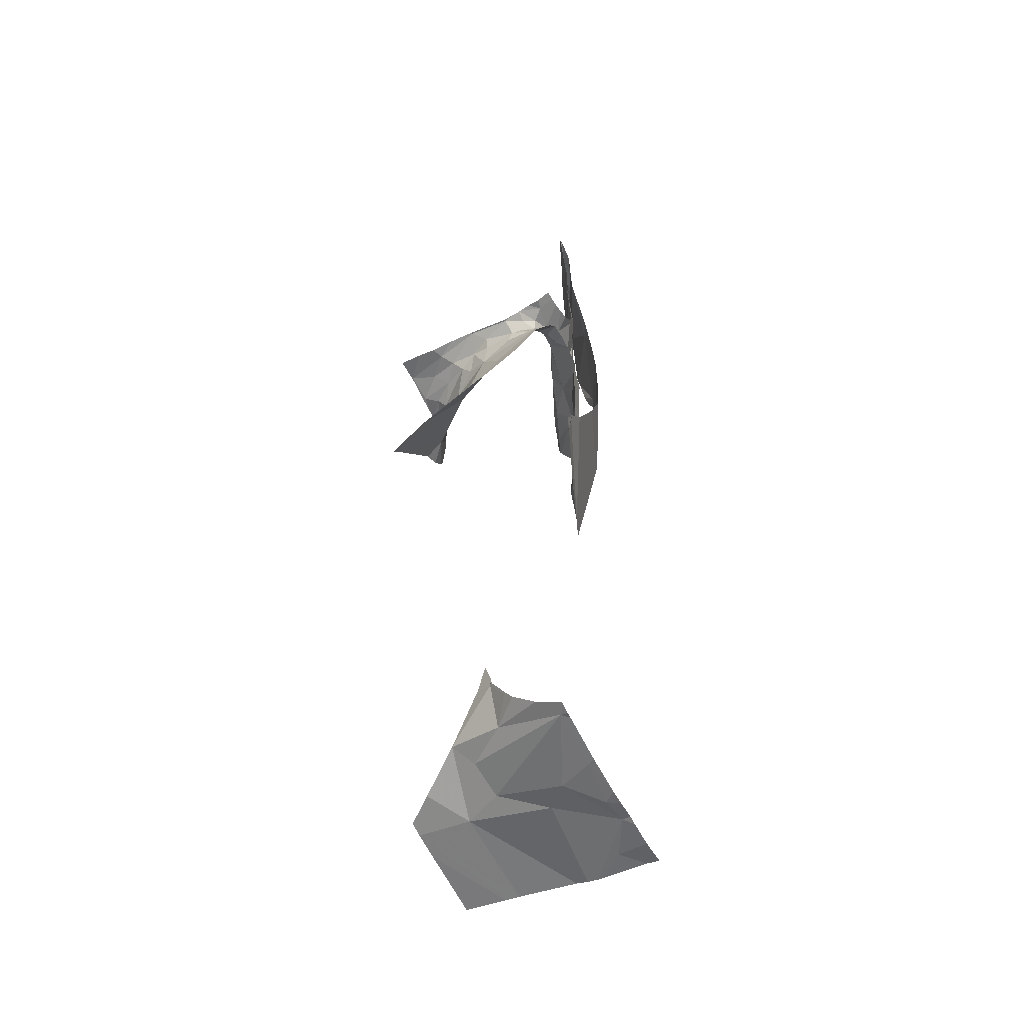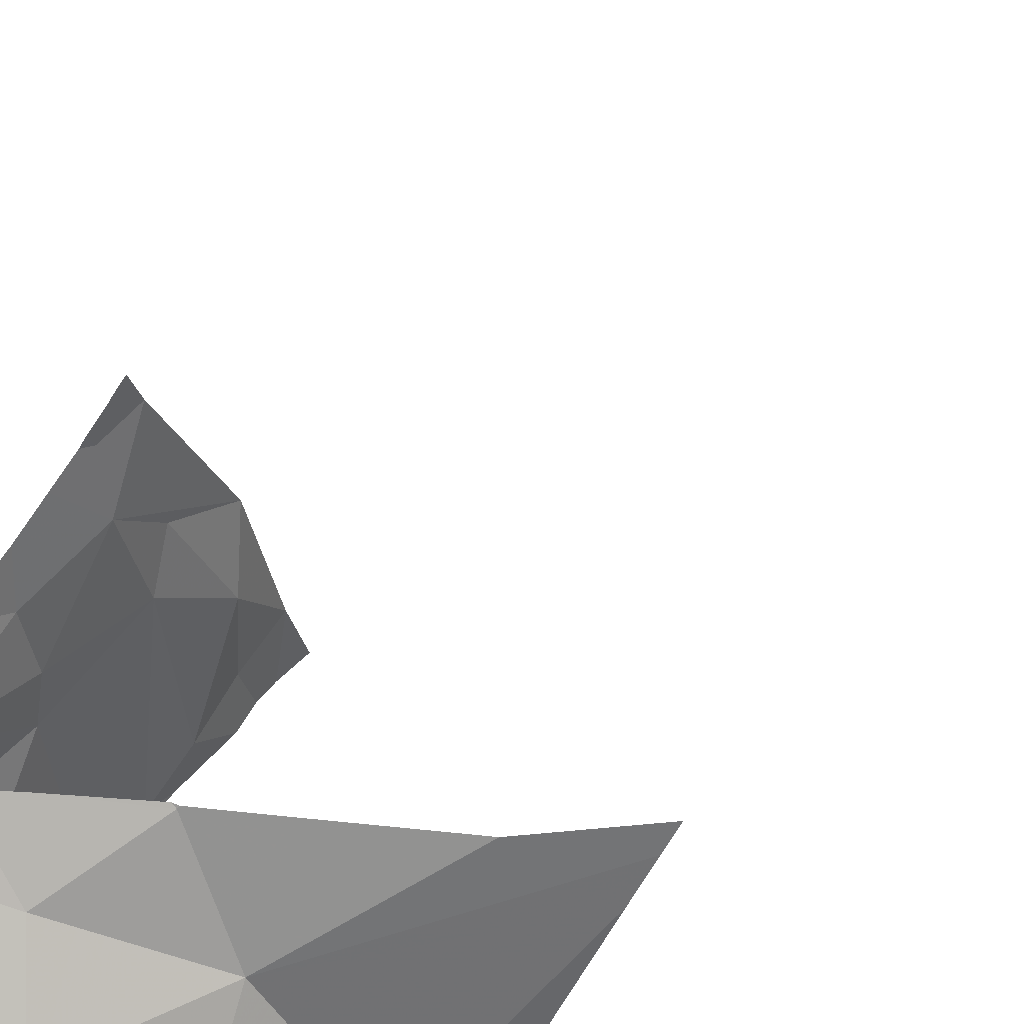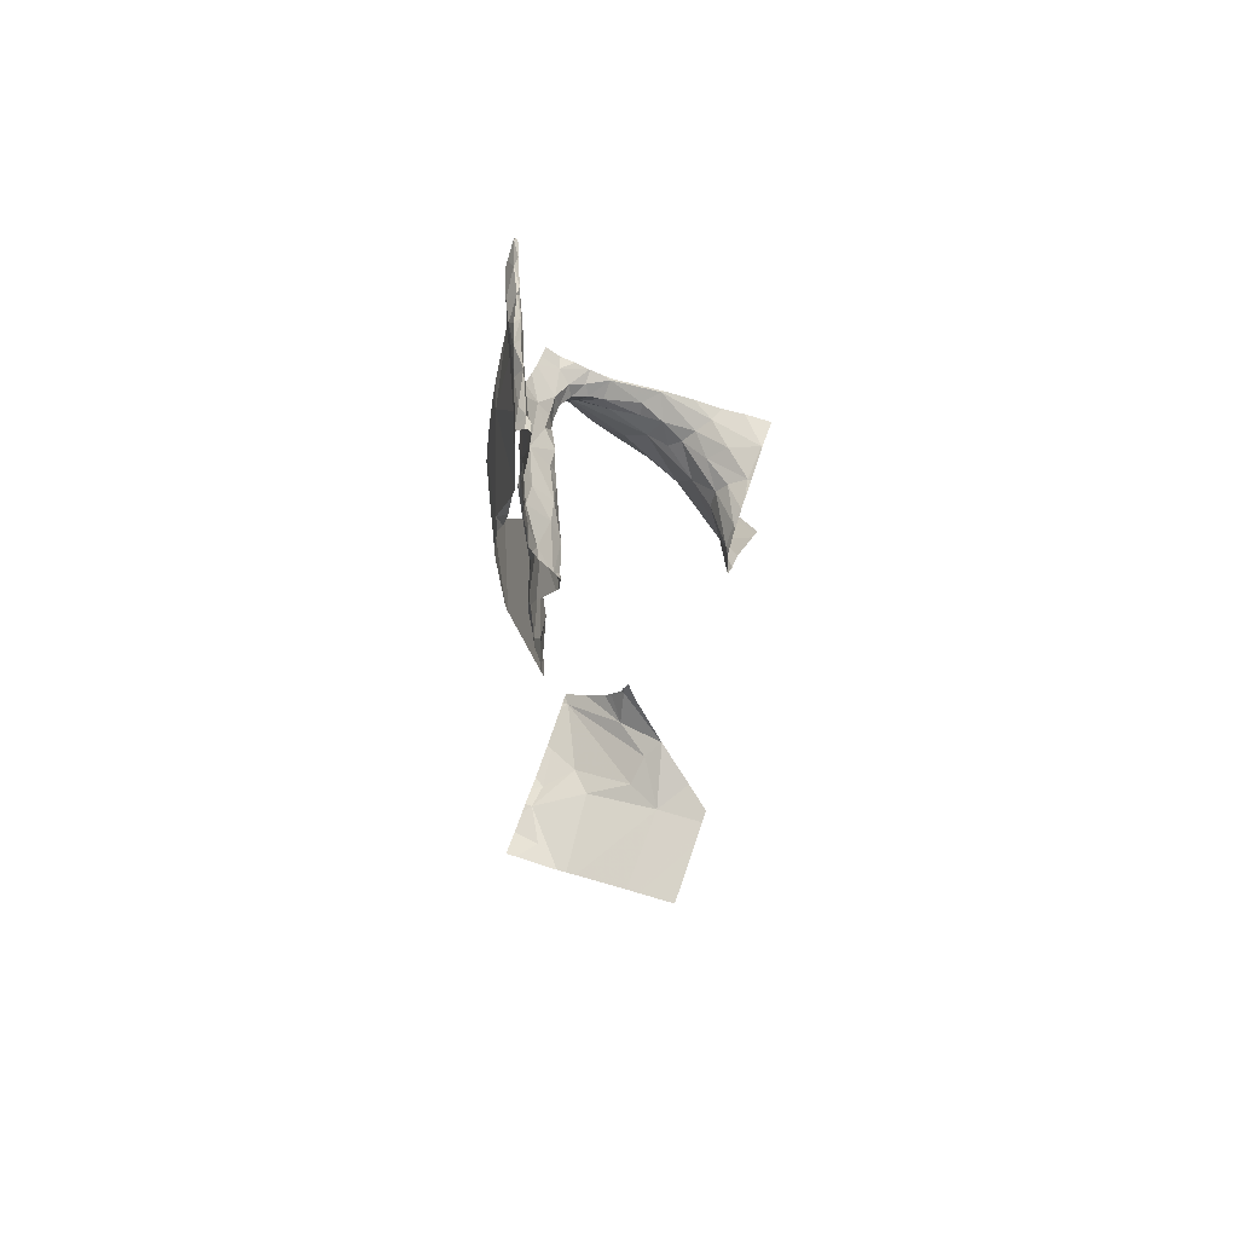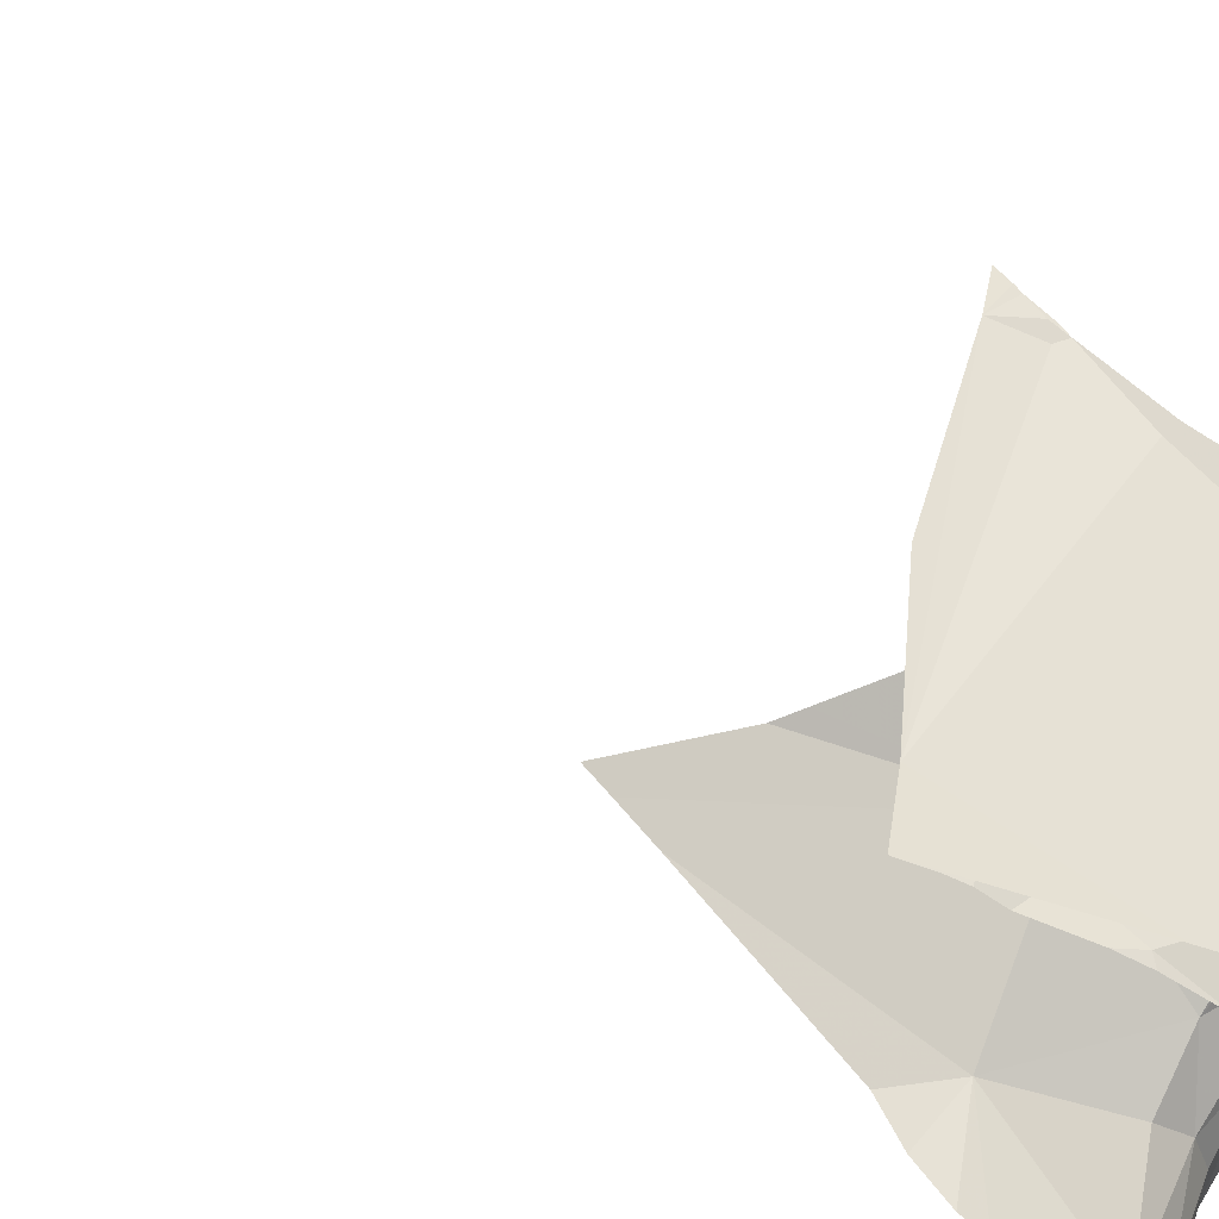
<metadata>
{"format":"obj","ext":"obj","renderer":"f3d","projection":"perspective","resolution":1024,"background":"white","views":[{"elev":-54.4,"azim":-152.8,"up":"+Z"},{"elev":77.4,"azim":36.9,"up":"+Y"},{"elev":64.6,"azim":19.2,"up":"+Z"},{"elev":-55.7,"azim":-123.7,"up":"+Y"}]}
</metadata>
<code>
v -139.2 249.4 486.9
v -139.3 249.3 483.8
v -139.1 249.2 483.7
v -138.9 249 483.6
v -139 248.4 483.5
v -139.4 248.4 487.4
v -139.4 248.8 483.4
v -139.2 248.9 483.5
v -139.6 248.8 487.8
v -139.7 248.7 487.5
v -139.5 248.4 487.3
v -139.4 248.4 487.4
v -139.4 249.3 483.7
v -139.2 249.1 483.6
v -139.5 249 483.4
v -139.7 248.7 483.4
v -139.7 248.8 483.4
v -139.4 249.2 483.6
v -139.4 248.4 487.3
v -139.7 249.3 483.4
v -139.6 248.8 486.3
v -139.7 249 486.4
v -139.4 249.3 486.5
v -139.3 249.4 486.3
v -139 249.2 486.8
v -138.8 249.1 486.9
v -139 249.1 486.7
v -138.9 249 486.7
v -138.9 249.1 486.8
v -139.2 249.2 486.7
v -139.1 249.2 486.4
v -138.8 248.9 486.8
v -138.9 249.1 486.8
v -139.2 249.3 486.8
v -139 249.2 486.8
v -138.9 249.2 486.9
v -138.8 249 486.8
v -139.6 248.8 487.5
v -139.7 248.9 487.6
v -139.6 248.9 487.7
v -139.6 248.8 487.9
v -139.7 248.9 488
v -139.6 248.8 486.5
v -139.7 248.9 486.6
v -139.7 249 487.2
v -139.7 249 487.5
v -139.5 248.4 483.4
v -139.6 248.8 486.8
v -139.6 249 486.9
v -138.8 249.3 486.1
v -139.4 249.3 486.7
v -139.6 249.3 486.6
v -139.6 249.3 486.8
v -139.6 249.2 486.8
v -139.4 248.4 486.3
v -139.6 249.3 486.8
v -139.4 249.4 483.8
v -139.7 249 486.7
v -139.4 248.4 487.3
v -138.8 249.2 486.9
v -139.5 248.4 486.3
v -139.5 248.4 487.6
v -138.8 248.8 486.6
v -138.9 249 486.5
v -138.8 248.8 486.7
v -138.8 248.8 486.7
v -139.3 248.4 486.8
v -139.6 248.9 487.9
v -139.7 249 483.4
v -138.8 248.7 483.5
v -139.5 248.7 486.7
v -139.6 248.8 486.6
v -139.4 249.3 483.6
v -139 248.9 483.5
v -139.6 248.4 487.2
v -139.6 248.4 487.1
v -139.4 248.4 483.4
v -139.5 248.4 487.6
v -139.6 248.4 486.9
v -139.5 248.4 487.2
v -139.5 248.4 487.3
v -139.4 248.4 483.4
v -139.3 248.4 483.4
v -138.8 248.9 486.5
v -138.8 249 486.4
v -138.8 248.9 486.8
v -139.7 249 486.2
v -139.6 248.8 486.2
v -138.8 248.8 486.8
v -138.8 248.9 486.4
v -138.8 249.3 486
v -139.5 248.5 485.9
v -139.7 249.1 485.9
v -139.6 248.8 485.9
v -139.6 249 486
v -139.6 248.9 486
v -139.1 249.2 486.7
v -139.1 249.2 486.8
v -139 248.4 483.4
v -139 249.3 486.9
v -139.5 249.3 486.8
v -139.3 249.3 486.8
v -139.3 249.3 486.8
v -139.4 249.3 486.9
v -139.5 248.9 486.9
v -139.6 248.8 486.7
v -139.5 248.8 487
v -139.5 248.9 486.9
v -139.4 248.7 486.8
v -139.5 248.8 486.9
v -139.6 249.1 486.9
v -139.6 248.6 487.2
v -139.6 248.8 487.1
v -139.6 248.9 487
v -139.6 249 487
v -139.7 248.9 487.3
v -139.7 249 487.1
v -139.6 248.9 487.2
v -139.6 249.1 486.9
v -139.6 249.2 486.9
v -139.5 248.7 486
v -139.3 248.4 486.9
v -139.4 248.7 487
v -138.8 249.1 486.9
v -139.6 248.7 487.1
v -139.5 248.7 487.1
v -138.8 248.9 483.6
v -139.5 248.7 487.6
v -139.5 248.6 488
v -138.8 248.8 486.7
v -139.6 248.7 488
v -139.7 249.1 488
v -139.7 249.1 488
v -139.6 248.8 488
v -139.6 248.8 488
v -139.6 248.7 488
v -139.6 248.9 488
v -139.6 248.8 487.7
v -139.5 248.6 487.8
v -139.5 248.7 488
v -139.6 248.8 487.4
v -139.7 249.1 487.9
v -139.6 248.9 488
v -139.6 248.9 488
v -138.8 248.9 486.8
v -139.7 249.1 488
v -138.8 249.1 486.9
v -139.6 248.8 488
v -139.7 249 488
v -138.8 249.2 486.9
v -139.7 249.1 487
v -138.8 249 486.8
v -139.6 249.3 486.9
v -139.5 249.3 486.8
v -139.6 249.2 486.8
v -139.6 249.2 486.9
v -139.5 249.3 486.9
v -139.7 249.1 486.8
v -139.6 249.3 486.9
v -139.6 248.8 486.1
v -139.6 249.4 483.5
v -138.8 248.9 486.8
v -139.4 248.4 486.4
v -139.5 249.4 483.6
v -139.5 248.6 487.8
v -139.6 248.5 487.2
v -138.8 249.4 486.9
v -139.2 249.4 486.9
v -139.4 248.4 486.4
v -139 249.4 486.1
v -139.5 248.4 486.3
v -138.9 249.4 486.9
v -139.5 248.5 486
v -139.5 248.5 487.2
v -139 249.4 486.9
v -139.5 248.4 487.4
v -139.4 249.4 483.9
v -139.5 248.6 486.7
v -139.4 248.5 486.8
v -139.1 249.4 486.9
v -138.8 249.4 486
v -139.5 248.6 487.5
v -139.5 248.6 487.2
v -139.5 248.5 487.5
v -139.5 248.5 487.6
v -139.6 249.4 486.6
v -139.4 248.7 486.9
v -139.4 248.6 486.9
v -139.5 248.6 486.6
v -139.6 248.7 486.4
v -139.4 249.4 483.7
v -139.7 249.4 486.9
v -138.8 248.9 483.6
v -139.6 248.5 483.4
v -139.2 249.4 486.9
v -139.5 248.5 486.1
v -139.5 249.4 486.9
v -139.5 249.4 486.4
v -139.5 248.5 486.4
v -139.5 248.5 486.6
v -139.2 249.4 486.9
v -139.5 249.4 486.9
v -139.7 249.4 486.6
v -139.7 249.4 483.4
v -139.3 248.4 486.9
v -139.2 249.4 486.3
v -139.5 248.5 487.2
v -139.4 249.4 486.9
v -139.5 249.4 483.6
v -139.3 249.4 486.3
v -139.6 249.4 486.9
v -139.7 249.4 483.5
v -139.4 248.4 487.8
v -139.5 249.4 486.9
v -139.5 249.4 486.5
v -138.9 249.4 486.1
v -139.5 248.4 488
v -139.4 249.4 483.7
v -139.4 248.6 487
v -139.3 249.4 486.3
v -139.4 248.5 487.1
v -139.5 249.4 483.6
v -139.5 248.6 487.1
v -139.5 249.4 486.9
v -139.4 248.5 487.9
v -139.4 248.5 488
v -139.5 248.5 488
v -139.5 248.6 488
v -139.4 248.4 488
v -139.7 248.8 487.3
v -139.7 248.8 487.4
v -139.7 249 487.6
v -139.7 249 487.6
v -139.7 248.9 487.5
v -139.7 249.3 483.4
v -139.7 249 486.5
v -139.7 249 486.3
v -139.7 249.3 483.4
v -139.7 249.1 486.7
v -139.7 249.1 486.7
v -139.7 249.1 486.7
v -139.7 249.2 486.7
v -139.7 249.1 487.5
v -139.7 249.1 487.4
v -139.7 249.1 488
v -139.7 249 487.9
v -139.7 249.1 487.3
v -139.7 249 487.2
v -139.7 249.3 486.7
v -139.7 249.3 486.7
v -139.7 249.3 486.7
v -139.7 249.3 486.7
v -139.7 249 486.6
v -139.7 249 486.7
v -139.7 249.1 487.6
v -139.7 249.1 487.7
v -139.7 249.3 483.4
v -139.7 249.1 487.7
v -139.7 249.1 487.7
v -139.7 248.9 483.4
v -139.7 249 483.4
v -139.7 249.1 483.4
v -139.7 248.7 483.4
v -139.7 248.8 483.4
v -139.7 249 486.3
v -139.7 249.2 485.9
v -139.7 249.1 485.9
v -139.7 249.1 485.9
v -139.7 249.1 486
v -139.7 249 486.1
v -139.7 249.1 486
v -139.7 248.8 486.4
v -139.7 249.1 486.2
v -139.7 249.1 486.1
v -139.7 249.1 487.1
v -139.7 249.1 487.1
v -139.7 249 487.6
v -139.7 249.1 487.9
v -139.7 249.1 487.7
v -139.7 249.1 488
v -139.7 249.1 488
v -139.7 249.1 488
v -139.7 249.1 488
v -139.7 249.1 488
v -139.7 249.1 488
v -139.7 249.1 488
v -139.7 249 486.6
v -139.7 249.1 487
v -139.7 249.2 487
v -139.7 249.3 487
v -139.7 249.3 487
v -139.7 248.7 486.7
v -139.7 248.7 487.1
v -139.7 248.7 486.8
v -139.7 248.7 487.2
v -139.7 248.7 483.4
v -139.7 248.5 483.4
v -139.2 249.4 486.9
v -139.5 248.4 487.5
v -139.5 248.4 486.6
v -139.4 248.4 486.4
v -139.5 248.4 488
v -139.5 248.4 487.9
v -139.4 248.4 487.8
v -139.4 248.4 487.8
v -139.4 248.4 487.6
v -139.4 248.4 487.7
v -139.4 248.4 486.1
v -139.4 248.4 486.2
v -139.7 248.4 483.4
v -139.4 248.4 486
v -139.4 248.4 485.9
v -139.3 248.4 486.9
v -139.3 248.4 486.9
v -139.3 248.4 487
v -139.3 248.4 487
v -139.3 248.4 486.9
v -139.3 248.4 487
v -139.4 248.4 487.2
v -139.4 248.4 487.1
v -139.4 248.4 487.6
v -139.4 248.4 487.5
v -139.4 248.4 487.9
v -139.4 248.4 488
v -139.4 248.4 488
v -139.4 248.4 488
v -139.4 248.4 488
v -139.4 248.4 487
v -139.4 248.4 486.7
v -139.4 248.4 487.4
v -139.4 248.4 487.1
v -139.4 248.4 487.1
v -139.5 248.4 487.7
v -139.4 248.4 488
v -139.4 248.4 488
v -139.4 248.4 486
v -138.8 248.4 483.5
v -139.5 248.4 486.5
v -139.6 248.4 486.5
v -139.6 248.4 486.5
v -139.6 248.4 486.9
v -139.6 248.4 487
v -139 248.4 483.5
v -139.7 248.4 483.4
v -139.7 248.4 483.4
v -139.7 249.4 486.6
v -138.8 249.4 486.9
v -139.7 249.4 486.9
v -139.7 249.4 487
f 30 97 34
f 9 41 42
f 2 13 3
f 4 74 193
f 321 185 306
f 18 14 3
f 8 15 7
f 74 8 7
f 31 23 24
f 27 28 29
f 10 165 9
f 10 9 232
f 73 13 218
f 3 14 74
f 20 15 8
f 15 17 16
f 7 15 16
f 15 69 17
f 20 18 161
f 320 207 319
f 21 22 43
f 21 88 22
f 24 23 198
f 36 25 26
f 33 26 25
f 64 28 27
f 29 32 33
f 31 27 30
f 29 28 65
f 23 31 30
f 33 32 162
f 34 102 30
f 1 103 34
f 35 1 34
f 98 35 34
f 36 26 60
f 105 48 49
f 111 58 239
f 44 58 48
f 319 207 19
f 71 189 43
f 44 72 43
f 51 52 30
f 318 205 315
f 45 46 116
f 38 39 40
f 46 39 38
f 128 38 40
f 42 149 245
f 42 41 144
f 43 22 44
f 244 45 247
f 111 49 48
f 52 51 53
f 52 53 56
f 249 54 250
f 51 101 53
f 154 155 56
f 156 155 159
f 250 158 251
f 52 56 249
f 317 205 318
f 39 46 255
f 60 26 147
f 67 178 179
f 316 219 221
f 47 194 310
f 72 106 71
f 64 65 28
f 68 40 258
f 40 39 256
f 118 112 113
f 68 138 40
f 114 115 151
f 20 69 15
f 18 3 13
f 43 72 71
f 31 24 210
f 13 73 18
f 74 4 3
f 74 14 8
f 57 2 177
f 18 20 14
f 129 131 41
f 164 73 222
f 32 65 89
f 55 171 169
f 169 171 163
f 163 199 200
f 260 69 261
f 315 188 219
f 263 17 264
f 314 205 317
f 69 20 257
f 8 14 20
f 237 87 265
f 22 88 87
f 94 92 93
f 313 205 314
f 272 270 338
f 94 93 95
f 95 96 94
f 43 190 21
f 21 160 88
f 95 87 88
f 94 96 121
f 267 92 271
f 95 93 269
f 215 52 186
f 25 36 35
f 27 31 64
f 30 27 97
f 25 35 98
f 29 33 25
f 66 64 63
f 65 32 29
f 1 100 180
f 26 33 152
f 109 178 71
f 101 51 102
f 102 103 101
f 35 100 1
f 103 102 34
f 97 98 34
f 1 104 103
f 50 31 91
f 27 29 98
f 25 98 29
f 100 60 172
f 35 36 100
f 60 100 36
f 104 1 298
f 98 97 27
f 102 51 30
f 105 107 110
f 109 48 105
f 114 107 108
f 71 106 48
f 105 108 107
f 109 71 48
f 123 110 107
f 49 111 119
f 112 125 113
f 114 108 115
f 118 114 117
f 116 46 38
f 116 118 45
f 45 118 117
f 120 151 119
f 111 158 156
f 48 58 111
f 52 23 30
f 120 119 111
f 106 72 44
f 49 119 115
f 48 106 44
f 113 114 118
f 248 117 275
f 160 121 96
f 107 114 123
f 126 123 114
f 312 92 311
f 125 126 113
f 114 113 126
f 128 141 38
f 118 116 141
f 41 9 129
f 311 92 173
f 134 135 136
f 232 42 277
f 41 131 148
f 133 149 132
f 132 146 133
f 135 134 137
f 143 137 132
f 140 134 136
f 142 137 68
f 148 135 144
f 68 137 134
f 68 139 138
f 140 139 68
f 68 134 140
f 112 118 141
f 132 137 142
f 143 144 137
f 137 144 135
f 310 194 297
f 138 128 40
f 283 132 284
f 132 142 280
f 309 171 55
f 41 148 144
f 144 149 42
f 149 144 143
f 142 68 259
f 136 135 131
f 245 133 281
f 44 22 236
f 276 151 288
f 135 148 131
f 154 157 155
f 157 104 197
f 56 53 154
f 289 120 290
f 153 120 159
f 111 156 120
f 104 157 154
f 154 101 104
f 101 154 53
f 308 196 171
f 159 157 202
f 120 156 159
f 49 108 105
f 54 56 155
f 253 44 287
f 105 110 187
f 149 143 132
f 103 104 101
f 307 185 305
f 273 95 274
f 160 95 88
f 49 115 108
f 155 157 159
f 38 141 116
f 82 7 77
f 214 159 224
f 158 111 240
f 117 114 151
f 156 54 155
f 133 146 283
f 290 153 291
f 158 54 156
f 115 119 151
f 160 96 95
f 174 183 182
f 79 292 341
f 165 10 62
f 129 165 217
f 5 193 343
f 77 16 194
f 293 166 295
f 7 16 77
f 171 199 163
f 92 94 121
f 77 194 47
f 196 173 121
f 92 121 173
f 67 179 122
f 207 174 59
f 59 176 6
f 109 179 178
f 109 187 188
f 182 184 174
f 112 182 183
f 182 185 184
f 182 128 185
f 166 10 230
f 62 166 299
f 9 165 129
f 139 128 138
f 123 188 187
f 190 43 189
f 349 291 348
f 348 291 192
f 128 139 185
f 308 171 309
f 306 185 307
f 194 16 296
f 83 7 82
f 160 21 171
f 171 196 160
f 199 190 200
f 310 297 344
f 171 21 199
f 163 200 301
f 189 200 190
f 122 205 313
f 179 188 205
f 109 105 187
f 123 187 110
f 315 219 316
f 204 235 212
f 205 188 315
f 212 20 161
f 209 18 164
f 185 139 213
f 224 159 202
f 323 225 327
f 316 221 328
f 202 157 197
f 123 219 188
f 174 184 176
f 183 174 207
f 12 184 330
f 183 207 223
f 182 112 128
f 221 207 320
f 188 179 109
f 197 104 208
f 219 123 126
f 300 178 329
f 178 189 71
f 112 141 128
f 126 223 219
f 126 125 223
f 221 219 223
f 214 153 159
f 303 165 333
f 139 225 213
f 226 229 225
f 226 227 217
f 325 217 326
f 129 217 227
f 140 228 226
f 228 227 226
f 229 226 324
f 327 229 335
f 228 140 136
f 228 136 131
f 131 129 228
f 140 225 139
f 112 183 223
f 223 125 112
f 211 153 214
f 311 173 336
f 196 121 160
f 173 196 308
f 21 190 199
f 225 140 226
f 228 129 227
f 184 185 322
f 200 189 178
f 207 221 223
f 185 213 305
f 230 10 231
f 192 153 211
f 305 213 304
f 231 10 234
f 304 213 323
f 303 217 165
f 232 9 42
f 233 10 232
f 170 31 206
f 234 10 233
f 235 20 212
f 302 217 303
f 236 22 237
f 208 104 298
f 301 200 300
f 237 22 87
f 238 20 235
f 300 200 178
f 175 100 172
f 239 58 254
f 240 111 239
f 299 166 11
f 241 158 240
f 242 158 241
f 243 46 244
f 11 166 81
f 12 176 184
f 244 46 45
f 201 1 180
f 245 149 133
f 246 42 245
f 180 100 175
f 6 176 12
f 247 45 248
f 248 45 117
f 249 56 54
f 19 207 59
f 59 174 176
f 250 54 158
f 251 158 242
f 252 52 249
f 122 179 205
f 172 60 167
f 253 58 44
f 254 58 253
f 186 52 203
f 255 46 243
f 256 39 255
f 181 91 216
f 257 20 238
f 84 64 90
f 76 166 293
f 258 40 256
f 259 68 258
f 63 64 84
f 203 252 346
f 75 166 76
f 260 17 69
f 261 69 262
f 167 150 347
f 262 69 257
f 263 16 17
f 167 60 150
f 90 64 85
f 264 17 260
f 99 74 83
f 265 87 273
f 266 93 267
f 86 32 89
f 89 65 130
f 267 93 92
f 83 74 7
f 268 93 266
f 269 93 268
f 91 31 216
f 270 92 61
f 271 92 270
f 85 64 50
f 292 272 339
f 50 64 31
f 273 87 95
f 274 95 269
f 78 165 62
f 62 10 166
f 275 117 276
f 276 117 151
f 277 42 246
f 57 13 2
f 278 142 279
f 66 65 64
f 79 294 292
f 279 142 259
f 280 142 278
f 281 133 282
f 130 65 66
f 145 32 86
f 282 133 285
f 283 146 132
f 216 31 170
f 81 166 80
f 284 132 280
f 150 60 147
f 285 133 286
f 147 26 124
f 286 133 283
f 287 44 236
f 80 166 75
f 37 26 152
f 288 151 289
f 289 151 120
f 61 92 312
f 290 120 153
f 291 153 192
f 124 26 37
f 206 31 210
f 152 33 162
f 162 32 145
f 76 293 342
f 293 294 79
f 5 70 193
f 127 4 193
f 295 166 230
f 296 16 263
f 193 74 99
f 297 194 296
f 203 52 252
f 322 185 321
f 210 24 220
f 323 213 225
f 324 226 325
f 220 24 198
f 325 226 217
f 326 217 302
f 222 73 218
f 191 13 57
f 327 225 229
f 328 221 332
f 329 178 67
f 218 13 191
f 330 184 322
f 331 221 320
f 215 23 52
f 332 221 331
f 333 165 78
f 334 229 324
f 198 23 215
f 335 229 334
f 161 18 209
f 336 173 308
f 337 70 5
f 164 18 73
f 338 270 61
f 339 272 338
f 168 1 201
f 340 292 339
f 341 292 340
f 195 1 168
f 342 293 79
f 343 193 99
f 344 297 345
f 298 1 195

</code>
